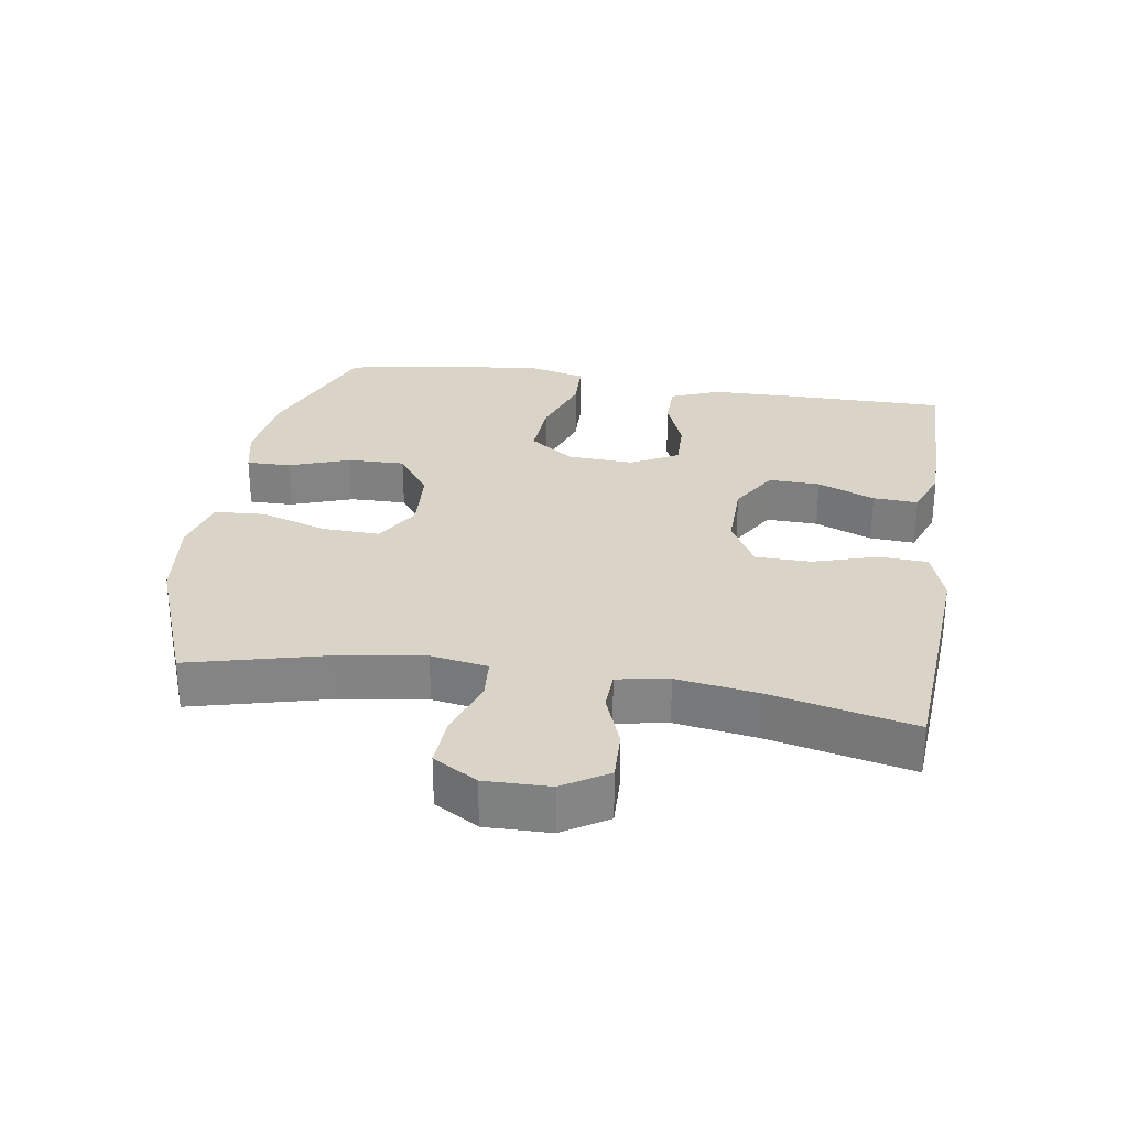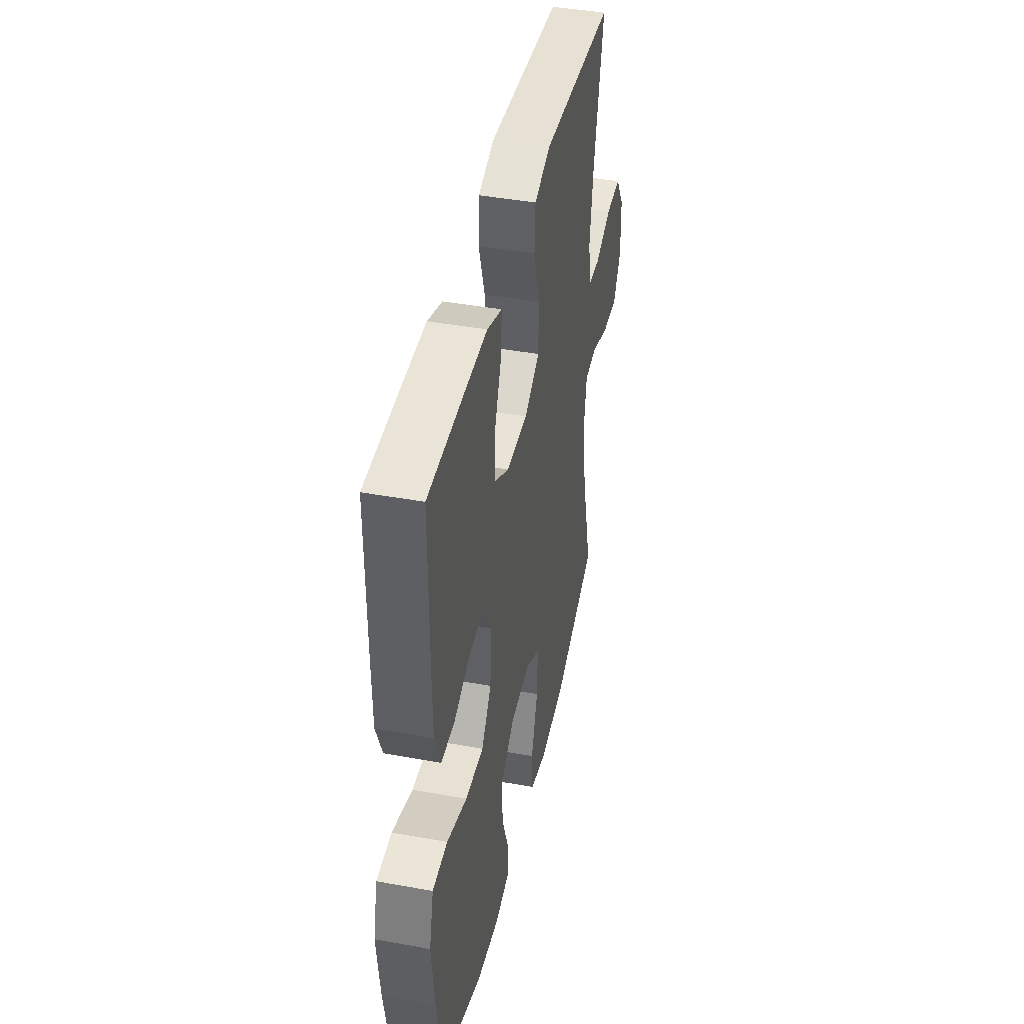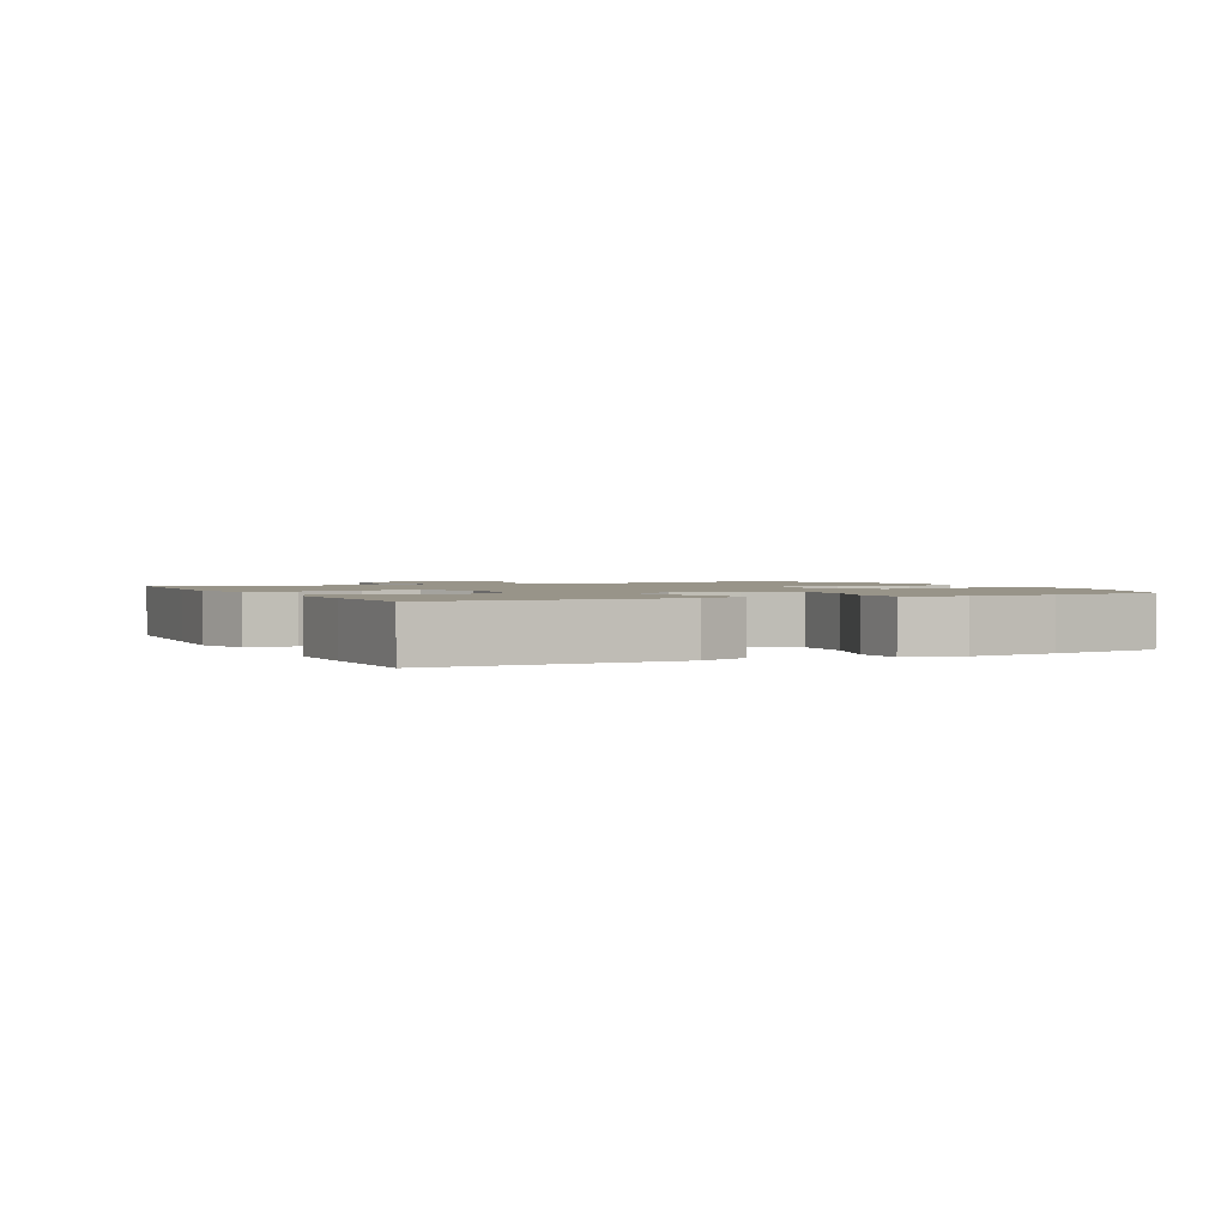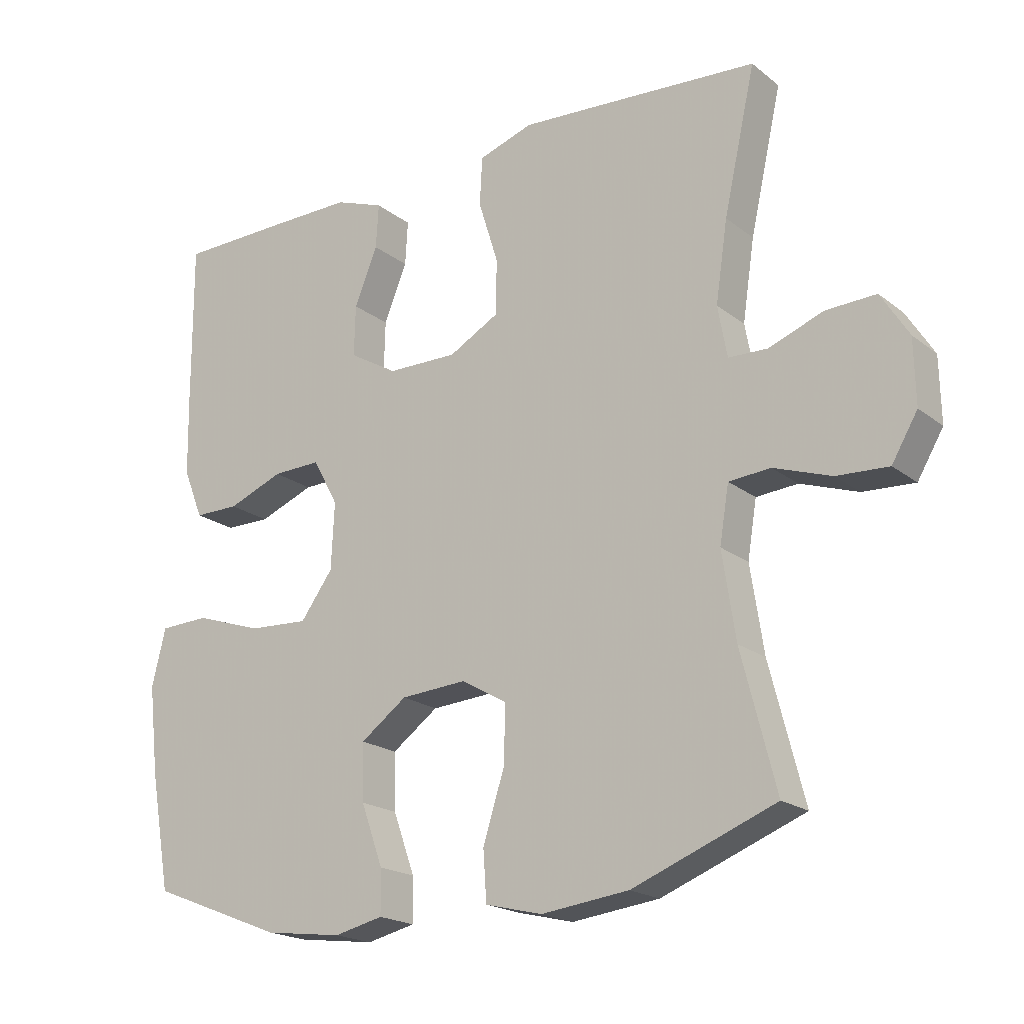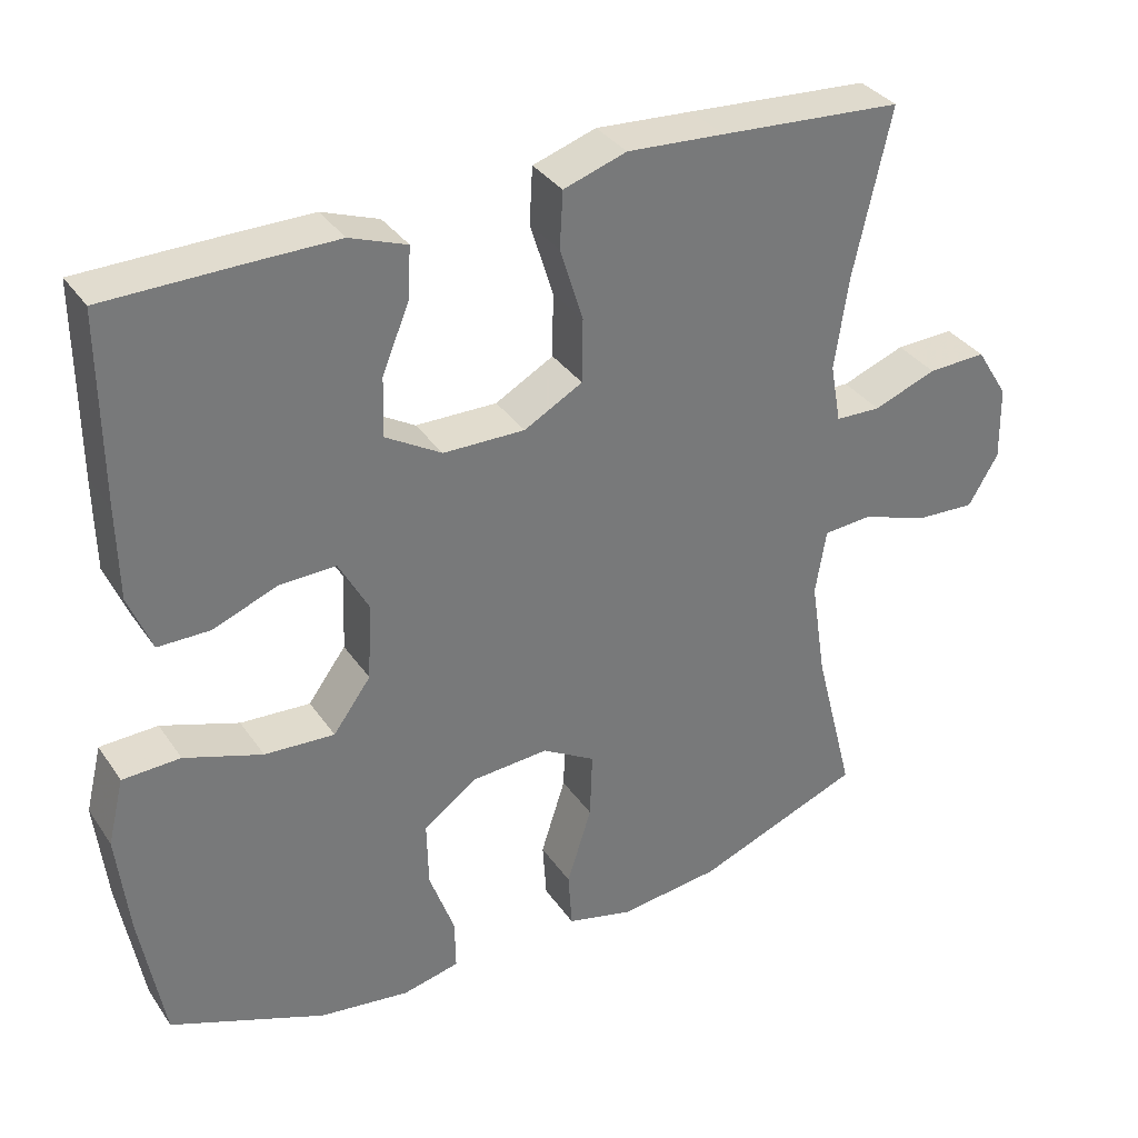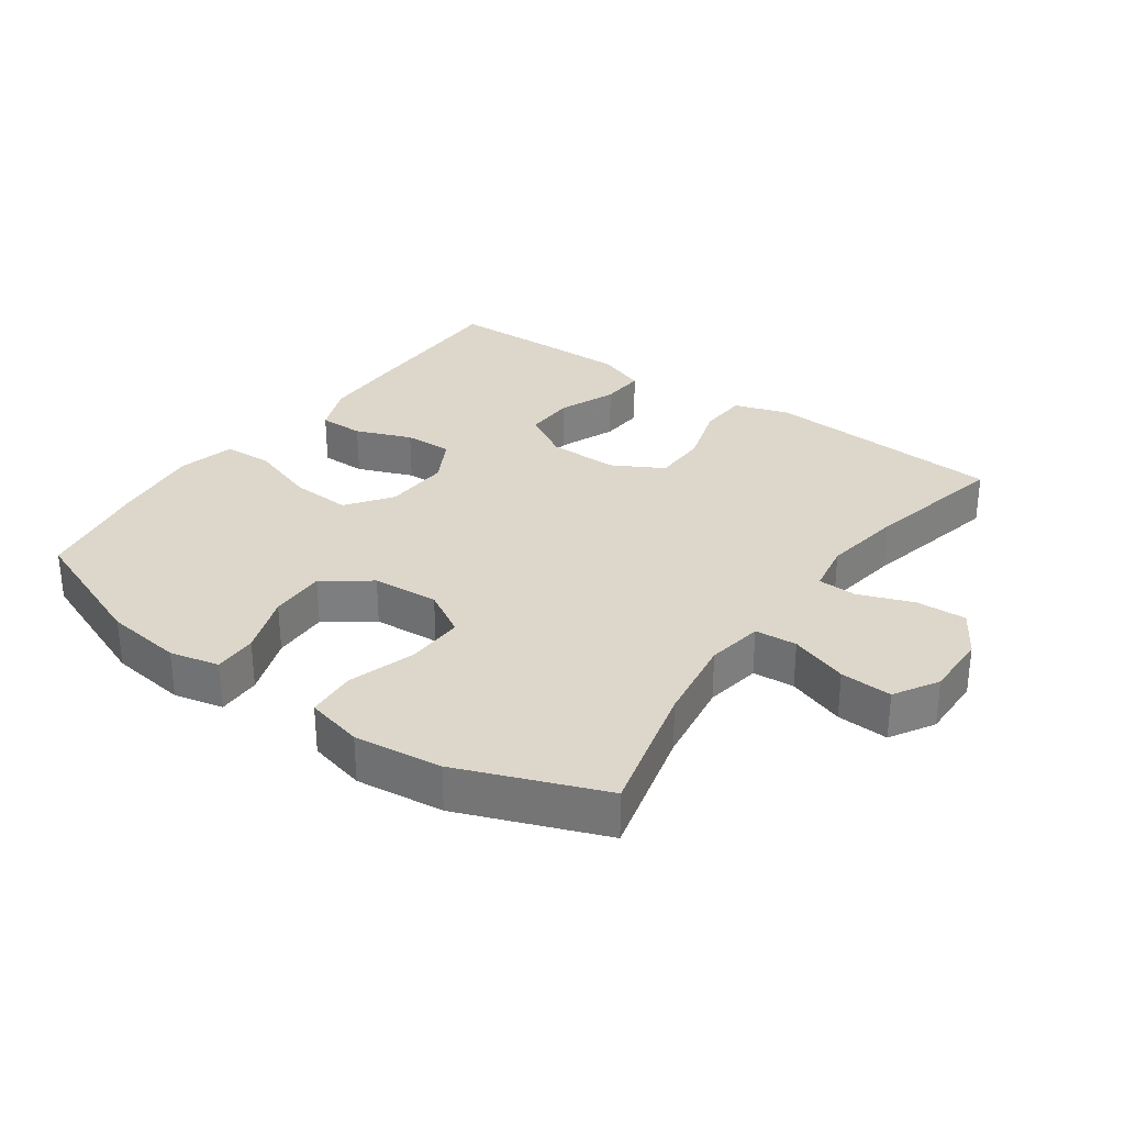
<metadata>
{"format":"obj","ext":"obj","renderer":"f3d","projection":"perspective","resolution":1024,"background":"white","views":[{"elev":28.8,"azim":-80.9,"up":"+Y"},{"elev":42.3,"azim":102.3,"up":"+Z"},{"elev":1.7,"azim":64.0,"up":"+Y"},{"elev":-19.6,"azim":-144.5,"up":"+Z"},{"elev":34.2,"azim":150.6,"up":"+Z"},{"elev":30.8,"azim":-144.5,"up":"+Y"}]}
</metadata>
<code>
v -0.5 0.07 -0.5
v -0.448 0.07 -0.297
v -0.428 0.07 -0.167
v -0.442 0.07 -0.082
v -0.505 0.07 -0.077
v -0.592 0.07 -0.107
v -0.67 0.07 -0.111
v -0.709 0.07 -0.045
v -0.707 0.07 0.052
v -0.665 0.07 0.119
v -0.589 0.07 0.116
v -0.507 0.07 0.085
v -0.448 0.07 0.087
v -0.434 0.07 0.164
v -0.452 0.07 0.285
v -0.5 0.07 0.5
v -0.262 0.07 0.516
v -0.136 0.07 0.524
v -0.054 0.07 0.497
v -0.05 0.07 0.424
v -0.08 0.07 0.328
v -0.079 0.07 0.245
v -0.003 0.07 0.203
v 0.103 0.07 0.204
v 0.176 0.07 0.247
v 0.174 0.07 0.324
v 0.139 0.07 0.41
v 0.135 0.07 0.477
v 0.209 0.07 0.504
v 0.327 0.07 0.503
v 0.5 0.07 0.5
v 0.499 0.07 0.254
v 0.497 0.07 0.135
v 0.467 0.07 0.06
v 0.399 0.07 0.06
v 0.315 0.07 0.093
v 0.242 0.07 0.095
v 0.204 0.07 0.025
v 0.209 0.07 -0.075
v 0.258 0.07 -0.142
v 0.349 0.07 -0.137
v 0.45 0.07 -0.103
v 0.525 0.07 -0.106
v 0.546 0.07 -0.192
v 0.531 0.07 -0.325
v 0.5 0.07 -0.5
v 0.298 0.07 -0.579
v 0.181 0.07 -0.594
v 0.107 0.07 -0.577
v 0.108 0.07 -0.511
v 0.141 0.07 -0.419
v 0.143 0.07 -0.334
v 0.073 0.07 -0.283
v -0.027 0.07 -0.276
v -0.096 0.07 -0.316
v -0.093 0.07 -0.403
v -0.061 0.07 -0.504
v -0.066 0.07 -0.579
v -0.152 0.07 -0.6
v -0.284 0.07 -0.584
v -0.5 0 -0.5
v -0.448 0 -0.297
v -0.428 0 -0.167
v -0.442 0 -0.082
v -0.505 0 -0.077
v -0.592 0 -0.107
v -0.67 0 -0.111
v -0.709 0 -0.045
v -0.707 0 0.052
v -0.665 0 0.119
v -0.589 0 0.116
v -0.507 0 0.085
v -0.448 0 0.087
v -0.434 0 0.164
v -0.452 0 0.285
v -0.5 0 0.5
v -0.262 0 0.516
v -0.136 0 0.524
v -0.054 0 0.497
v -0.05 0 0.424
v -0.08 0 0.328
v -0.079 0 0.245
v -0.003 0 0.203
v 0.103 0 0.204
v 0.176 0 0.247
v 0.174 0 0.324
v 0.139 0 0.41
v 0.135 0 0.477
v 0.209 0 0.504
v 0.327 0 0.503
v 0.5 0 0.5
v 0.499 0 0.254
v 0.497 0 0.135
v 0.467 0 0.06
v 0.399 0 0.06
v 0.315 0 0.093
v 0.242 0 0.095
v 0.204 0 0.025
v 0.209 0 -0.075
v 0.258 0 -0.142
v 0.349 0 -0.137
v 0.45 0 -0.103
v 0.525 0 -0.106
v 0.546 0 -0.192
v 0.531 0 -0.325
v 0.5 0 -0.5
v 0.298 0 -0.579
v 0.181 0 -0.594
v 0.107 0 -0.577
v 0.108 0 -0.511
v 0.141 0 -0.419
v 0.143 0 -0.334
v 0.073 0 -0.283
v -0.027 0 -0.276
v -0.096 0 -0.316
v -0.093 0 -0.403
v -0.061 0 -0.504
v -0.066 0 -0.579
v -0.152 0 -0.6
v -0.284 0 -0.584
f 59 60 1 2
f 56 57 58 59
f 55 56 59 2
f 54 55 2 3
f 53 54 3 4
f 48 49 50 51
f 48 51 52
f 47 48 52
f 46 47 52
f 45 46 52 53
f 41 42 43 44
f 40 41 44 45
f 33 34 35 36
f 33 36 37
f 32 33 37
f 31 32 37
f 30 31 37
f 29 30 37 38
f 26 27 28 29
f 25 26 29 38
f 18 19 20 21
f 18 21 22
f 15 16 17 18
f 14 15 18 22
f 13 14 22 23
f 9 10 11 12
f 9 12 13
f 8 9 13
f 5 6 7 8
f 4 5 8 13
f 40 45 53 4
f 24 25 38 39
f 13 23 24 39
f 4 13 39 40
f 62 61 120 119
f 119 118 117 116
f 62 119 116 115
f 63 62 115 114
f 64 63 114 113
f 111 110 109 108
f 112 111 108
f 112 108 107
f 112 107 106
f 113 112 106 105
f 104 103 102 101
f 105 104 101 100
f 96 95 94 93
f 97 96 93
f 97 93 92
f 97 92 91
f 97 91 90
f 98 97 90 89
f 89 88 87 86
f 98 89 86 85
f 81 80 79 78
f 82 81 78
f 78 77 76 75
f 82 78 75 74
f 83 82 74 73
f 72 71 70 69
f 73 72 69
f 73 69 68
f 68 67 66 65
f 73 68 65 64
f 64 113 105 100
f 99 98 85 84
f 99 84 83 73
f 100 99 73 64
f 1 61 62 2
f 2 62 63 3
f 3 63 64 4
f 4 64 65 5
f 5 65 66 6
f 6 66 67 7
f 7 67 68 8
f 8 68 69 9
f 9 69 70 10
f 10 70 71 11
f 11 71 72 12
f 12 72 73 13
f 13 73 74 14
f 14 74 75 15
f 15 75 76 16
f 16 76 77 17
f 17 77 78 18
f 18 78 79 19
f 19 79 80 20
f 20 80 81 21
f 21 81 82 22
f 22 82 83 23
f 23 83 84 24
f 24 84 85 25
f 25 85 86 26
f 26 86 87 27
f 27 87 88 28
f 28 88 89 29
f 29 89 90 30
f 30 90 91 31
f 31 91 92 32
f 32 92 93 33
f 33 93 94 34
f 34 94 95 35
f 35 95 96 36
f 36 96 97 37
f 37 97 98 38
f 38 98 99 39
f 39 99 100 40
f 40 100 101 41
f 41 101 102 42
f 42 102 103 43
f 43 103 104 44
f 44 104 105 45
f 45 105 106 46
f 46 106 107 47
f 47 107 108 48
f 48 108 109 49
f 49 109 110 50
f 50 110 111 51
f 51 111 112 52
f 52 112 113 53
f 53 113 114 54
f 54 114 115 55
f 55 115 116 56
f 56 116 117 57
f 57 117 118 58
f 58 118 119 59
f 59 119 120 60
f 60 120 61 1

</code>
